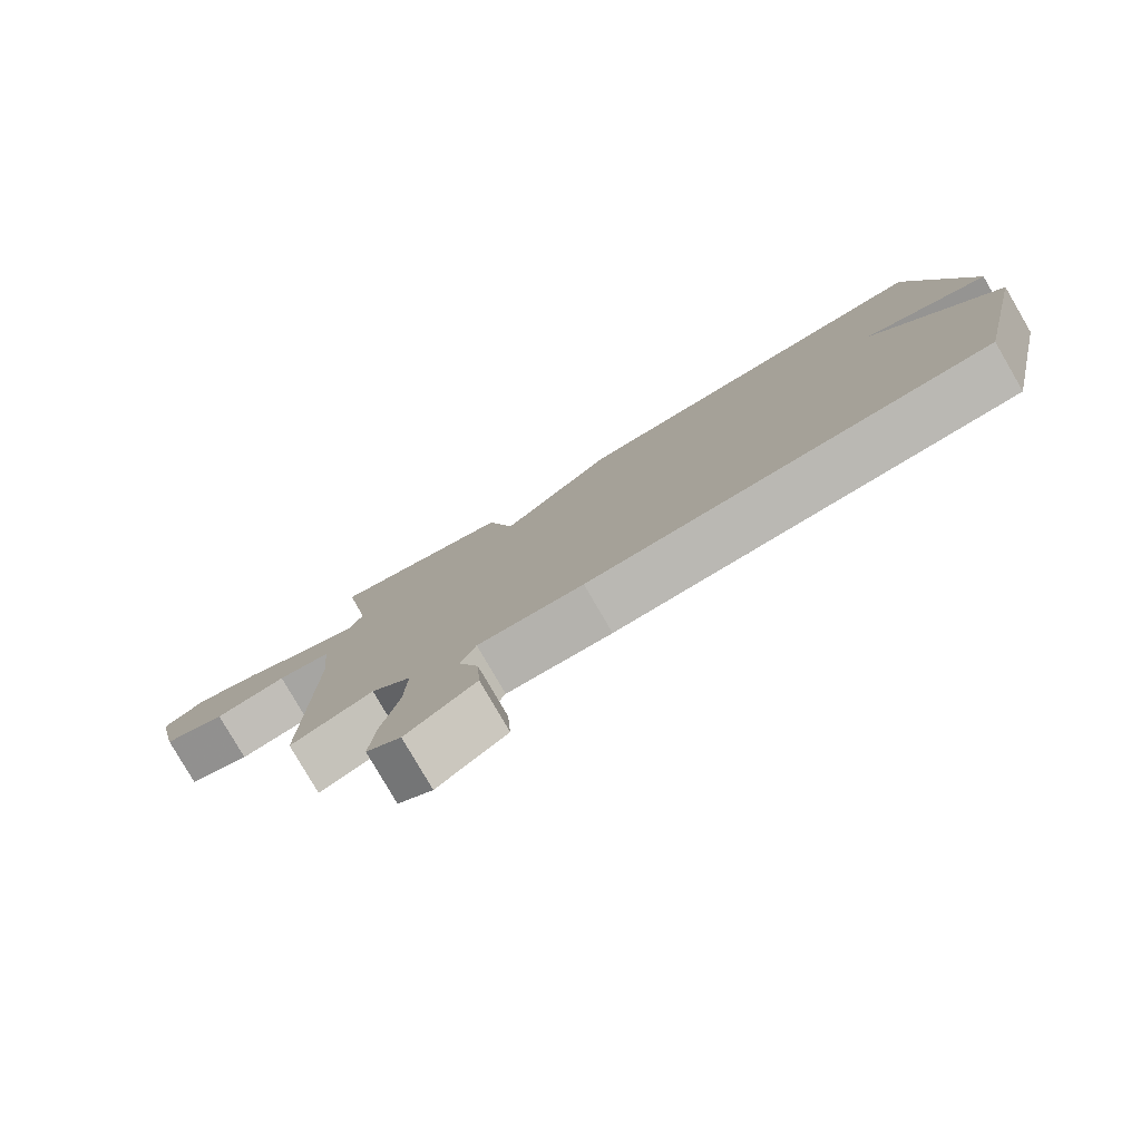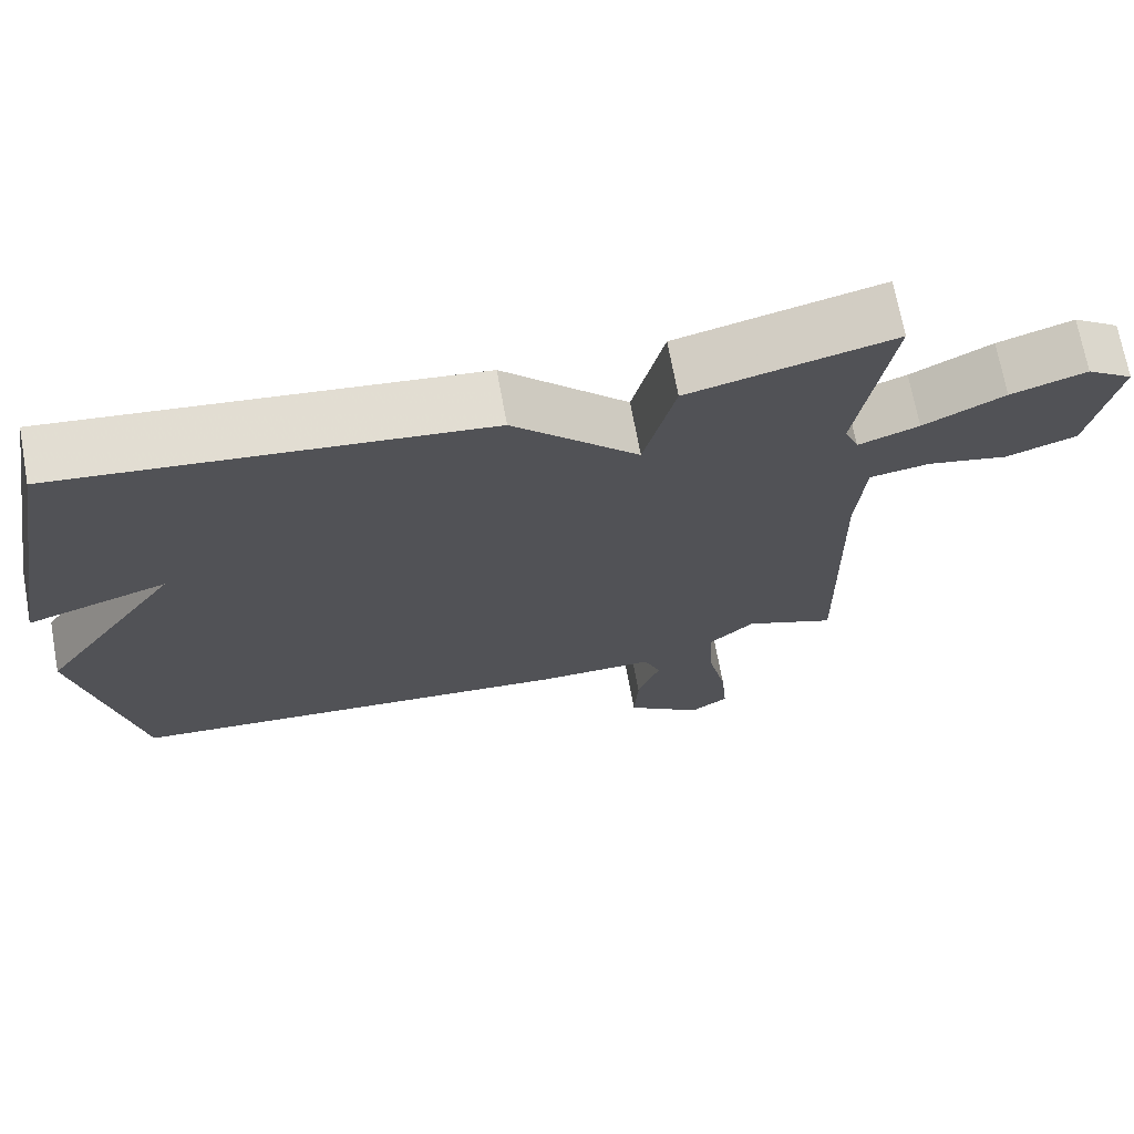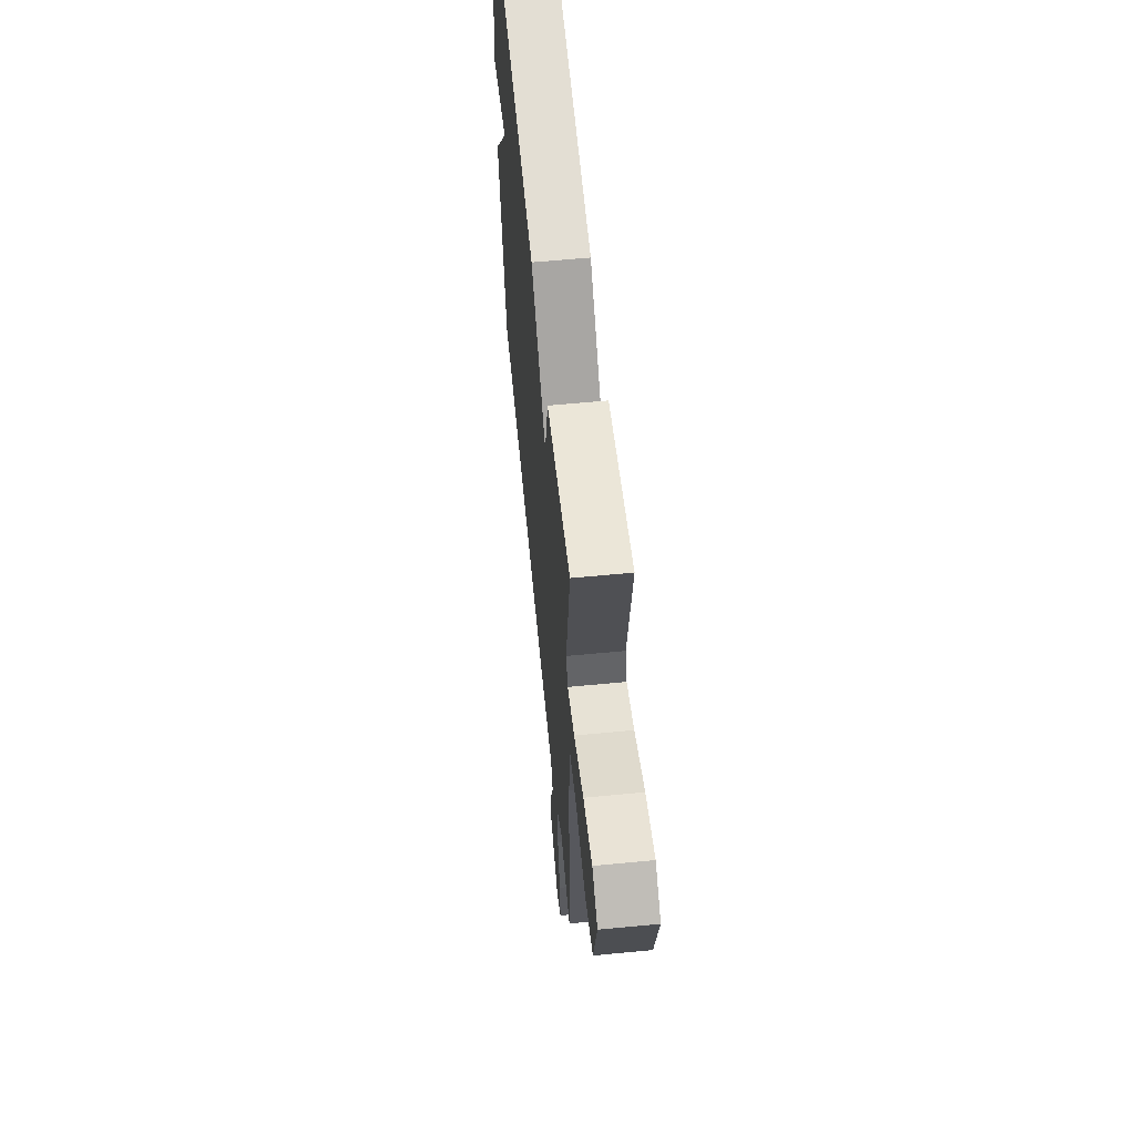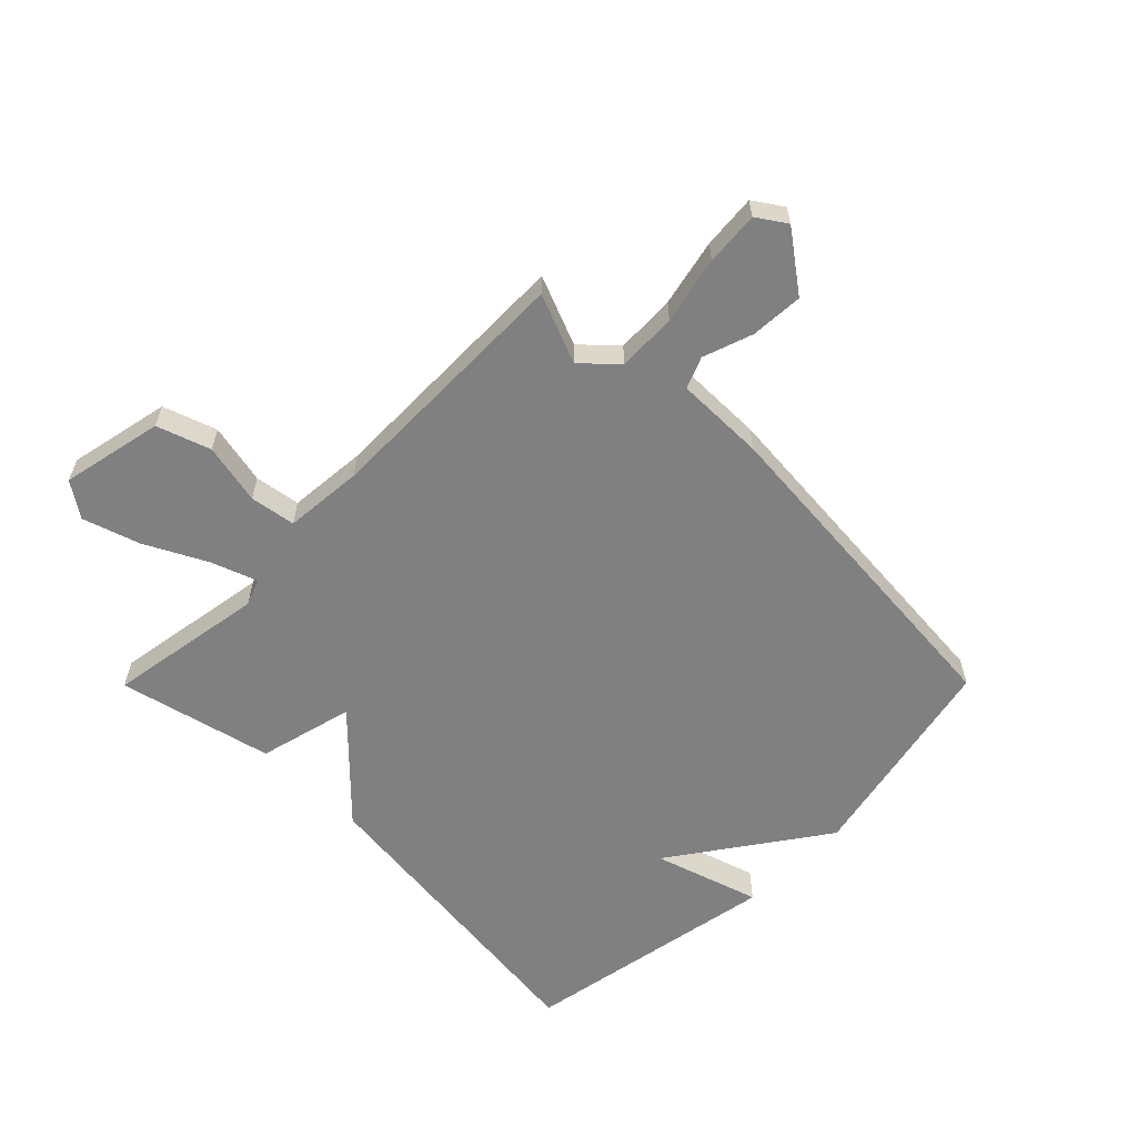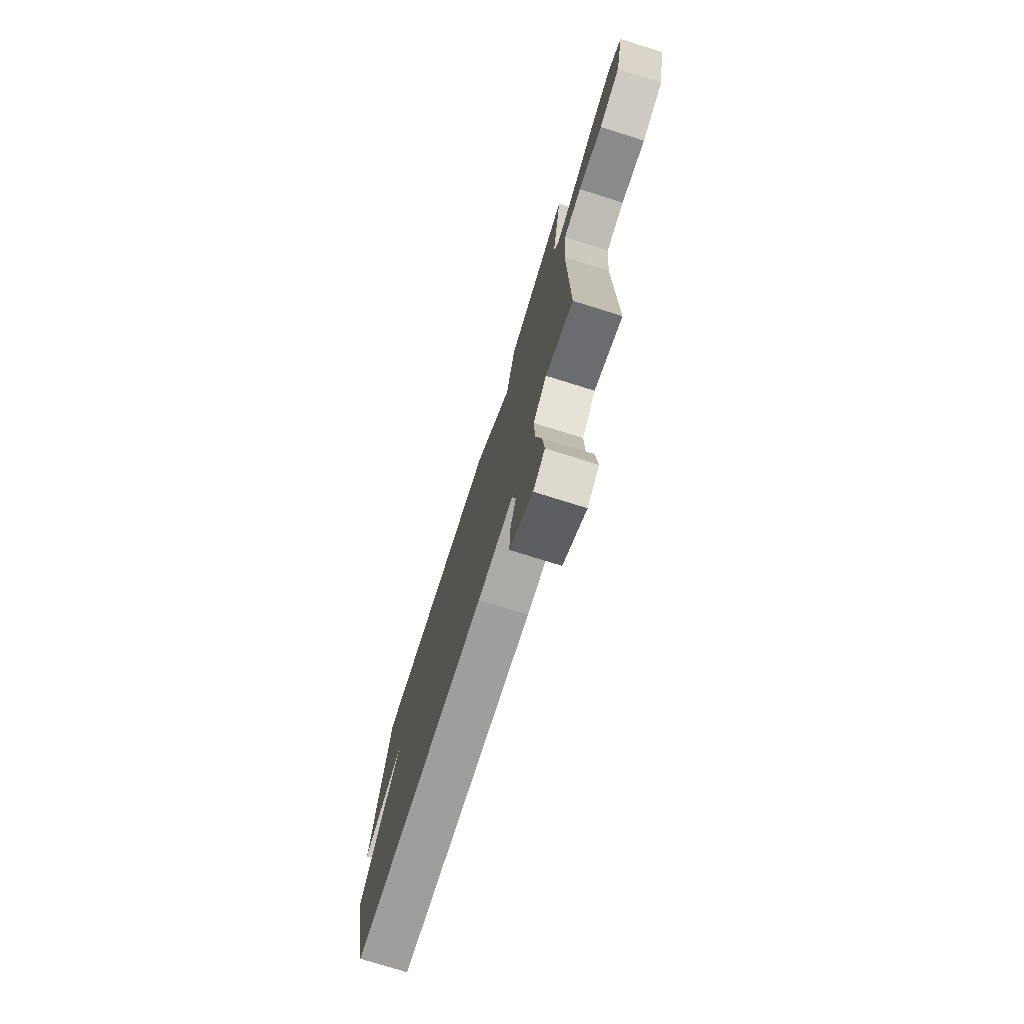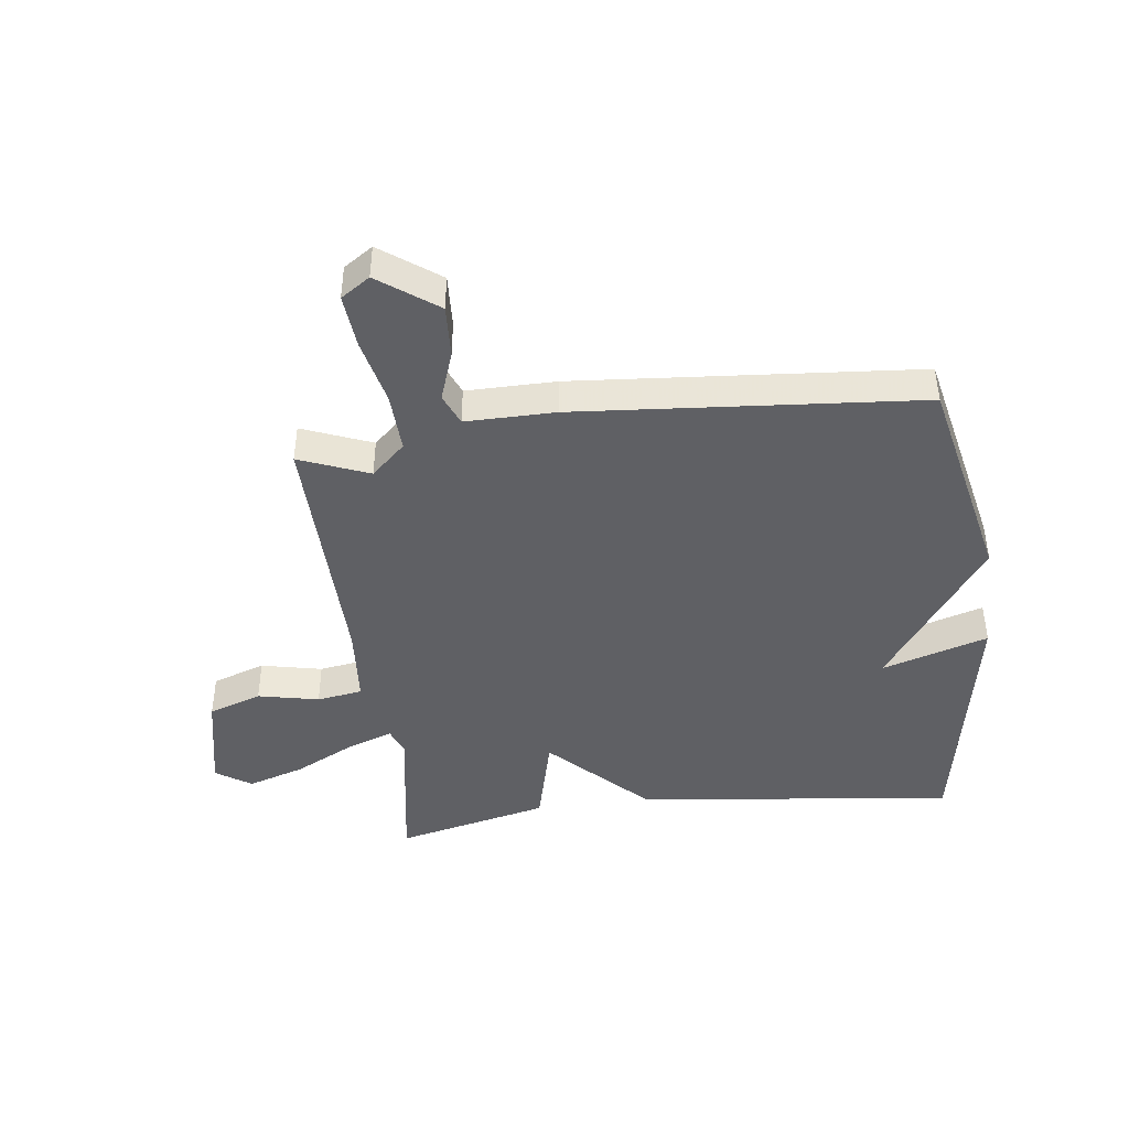
<metadata>
{"format":"obj","ext":"obj","renderer":"f3d","projection":"perspective","resolution":1024,"background":"white","views":[{"elev":-79.9,"azim":-149.8,"up":"+Z"},{"elev":70.1,"azim":-10.4,"up":"+Z"},{"elev":61.0,"azim":84.4,"up":"+Z"},{"elev":-60.0,"azim":135.2,"up":"+Y"},{"elev":-75.5,"azim":72.6,"up":"+Z"},{"elev":-43.2,"azim":-172.8,"up":"+Y"}]}
</metadata>
<code>
v 0.5 0.07 0.5
v 0.457 0.07 0.233
v 0.475 0.07 0.188
v 0.552 0.07 0.216
v 0.655 0.07 0.269
v 0.751 0.07 0.3
v 0.81 0.07 0.26
v 0.774 0.07 0.088
v 0.684 0.07 0.057
v 0.581 0.07 0.079
v 0.504 0.07 0.067
v 0.493 0.07 -0.067
v 0.5 0.07 -0.5
v 0.383 0.07 -0.453
v 0.326 0.07 -0.506
v 0.33 0.07 -0.607
v 0.355 0.07 -0.72
v 0.363 0.07 -0.811
v 0.314 0.07 -0.844
v 0.216 0.07 -0.772
v 0.221 0.07 -0.683
v 0.25 0.07 -0.599
v 0.228 0.07 -0.546
v 0.077 0.07 -0.547
v -0.5 0.07 -0.5
v -0.578 0.07 -0.138
v -0.399 0.07 0.118
v -0.578 0.07 0.062
v -0.5 0.07 0.5
v 0.04 0.07 0.438
v 0.2 0.07 0.277
v 0.24 0.07 0.438
v 0.5 0 0.5
v 0.457 0 0.233
v 0.475 0 0.188
v 0.552 0 0.216
v 0.655 0 0.269
v 0.751 0 0.3
v 0.81 0 0.26
v 0.774 0 0.088
v 0.684 0 0.057
v 0.581 0 0.079
v 0.504 0 0.067
v 0.493 0 -0.067
v 0.5 0 -0.5
v 0.383 0 -0.453
v 0.326 0 -0.506
v 0.33 0 -0.607
v 0.355 0 -0.72
v 0.363 0 -0.811
v 0.314 0 -0.844
v 0.216 0 -0.772
v 0.221 0 -0.683
v 0.25 0 -0.599
v 0.228 0 -0.546
v 0.077 0 -0.547
v -0.5 0 -0.5
v -0.578 0 -0.138
v -0.399 0 0.118
v -0.578 0 0.062
v -0.5 0 0.5
v 0.04 0 0.438
v 0.2 0 0.277
v 0.24 0 0.438
f 31 32 1 2
f 29 30 31
f 27 28 29
f 27 29 31
f 31 2 3
f 27 31 3
f 26 27 3
f 25 26 3
f 24 25 3
f 23 24 3
f 20 21 22
f 19 20 22
f 18 19 22
f 17 18 22
f 16 17 22
f 15 16 22 23
f 14 15 23 3
f 12 13 14 3
f 8 9 10
f 7 8 10
f 6 7 10
f 5 6 10
f 4 5 10
f 4 10 11
f 3 4 11
f 3 11 12
f 34 33 64 63
f 63 62 61
f 61 60 59
f 63 61 59
f 35 34 63
f 35 63 59
f 35 59 58
f 35 58 57
f 35 57 56
f 35 56 55
f 54 53 52
f 54 52 51
f 54 51 50
f 54 50 49
f 54 49 48
f 55 54 48 47
f 35 55 47 46
f 35 46 45 44
f 42 41 40
f 42 40 39
f 42 39 38
f 42 38 37
f 42 37 36
f 43 42 36
f 43 36 35
f 44 43 35
f 1 33 34 2
f 2 34 35 3
f 3 35 36 4
f 4 36 37 5
f 5 37 38 6
f 6 38 39 7
f 7 39 40 8
f 8 40 41 9
f 9 41 42 10
f 10 42 43 11
f 11 43 44 12
f 12 44 45 13
f 13 45 46 14
f 14 46 47 15
f 15 47 48 16
f 16 48 49 17
f 17 49 50 18
f 18 50 51 19
f 19 51 52 20
f 20 52 53 21
f 21 53 54 22
f 22 54 55 23
f 23 55 56 24
f 24 56 57 25
f 25 57 58 26
f 26 58 59 27
f 27 59 60 28
f 28 60 61 29
f 29 61 62 30
f 30 62 63 31
f 31 63 64 32
f 32 64 33 1

</code>
